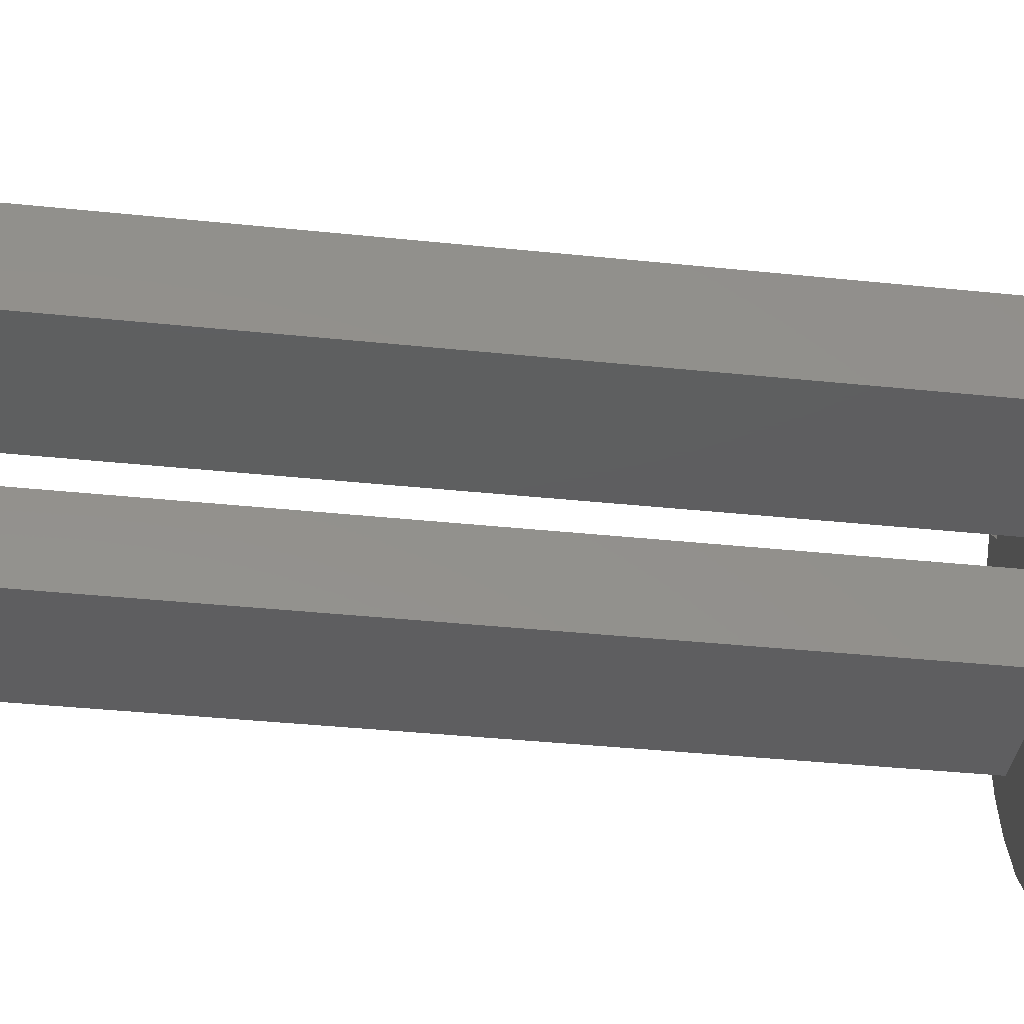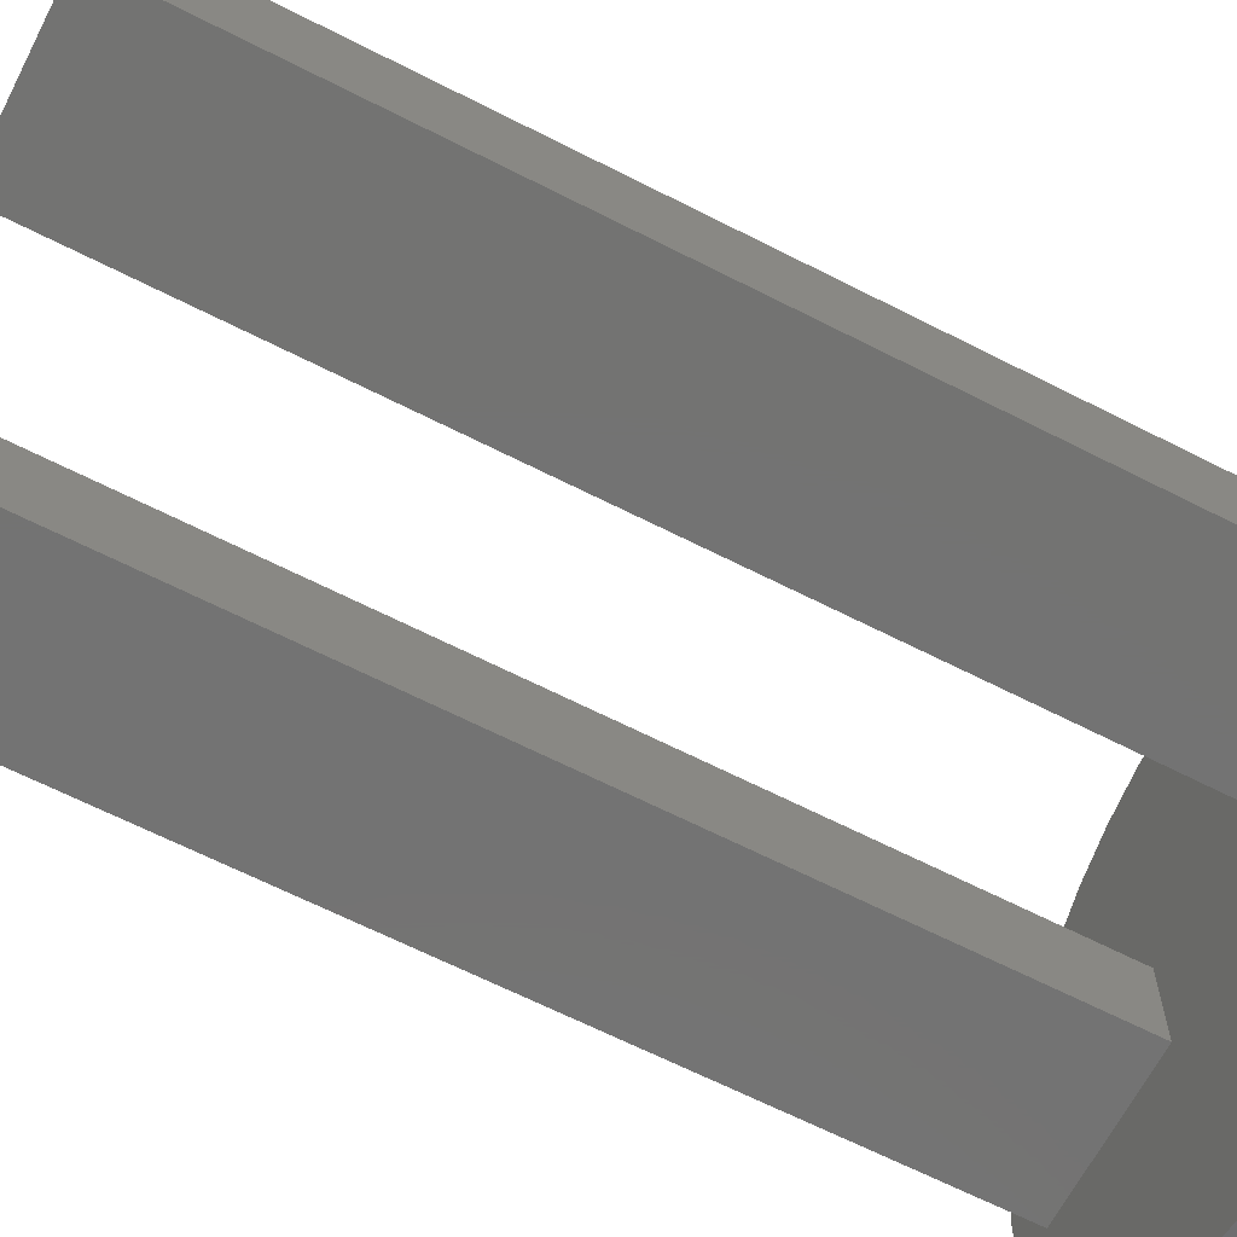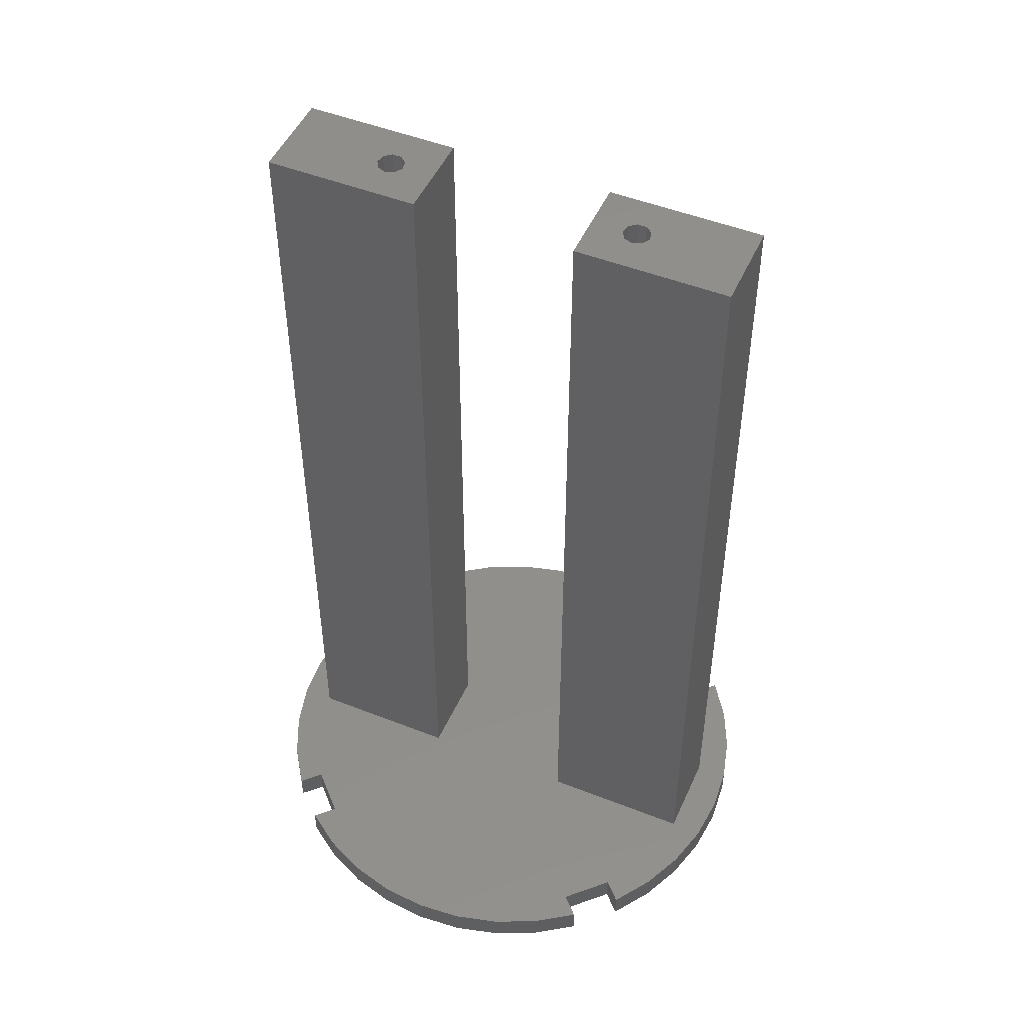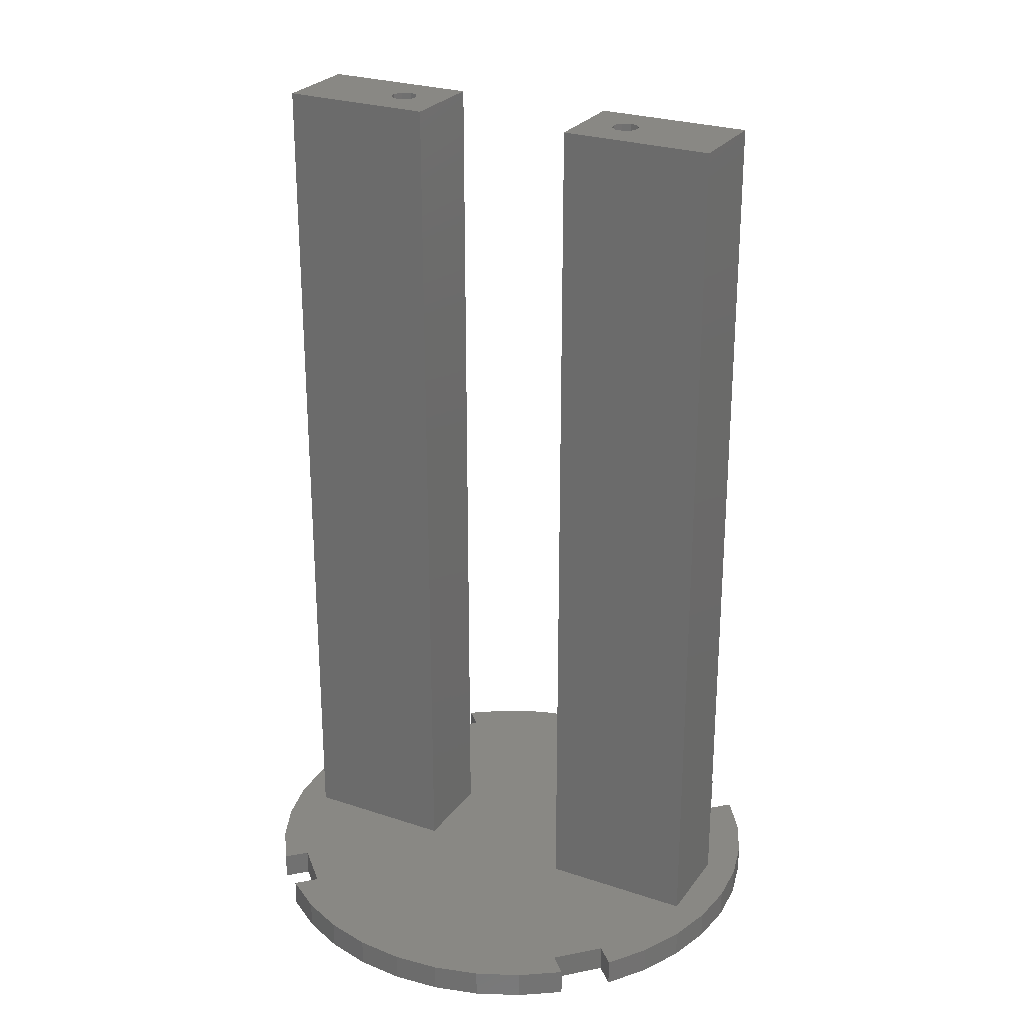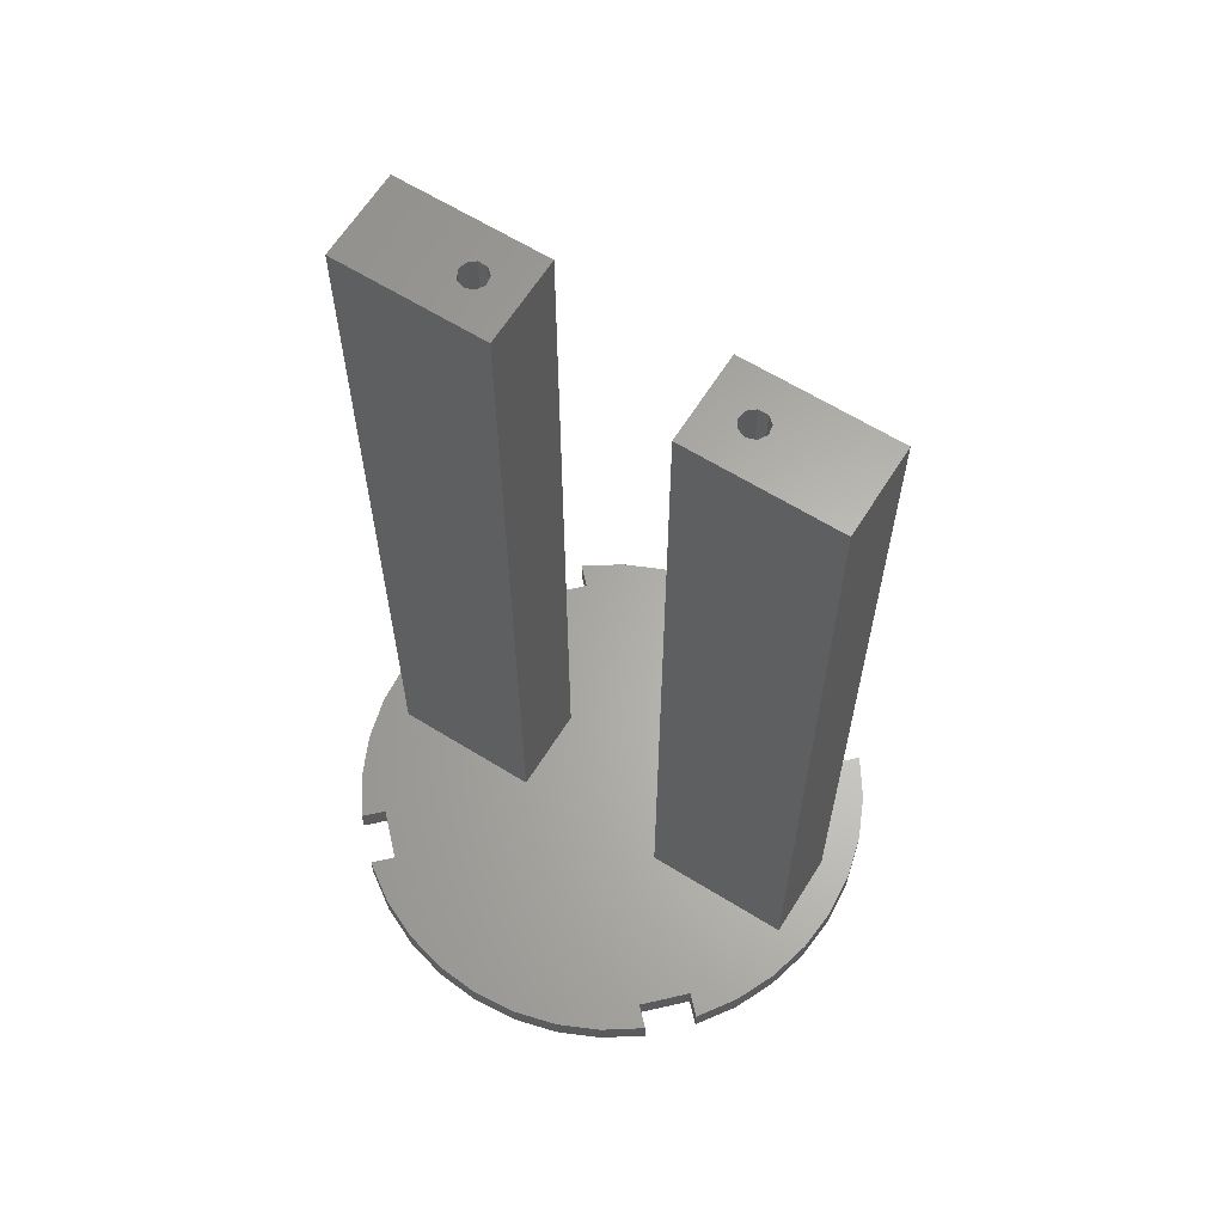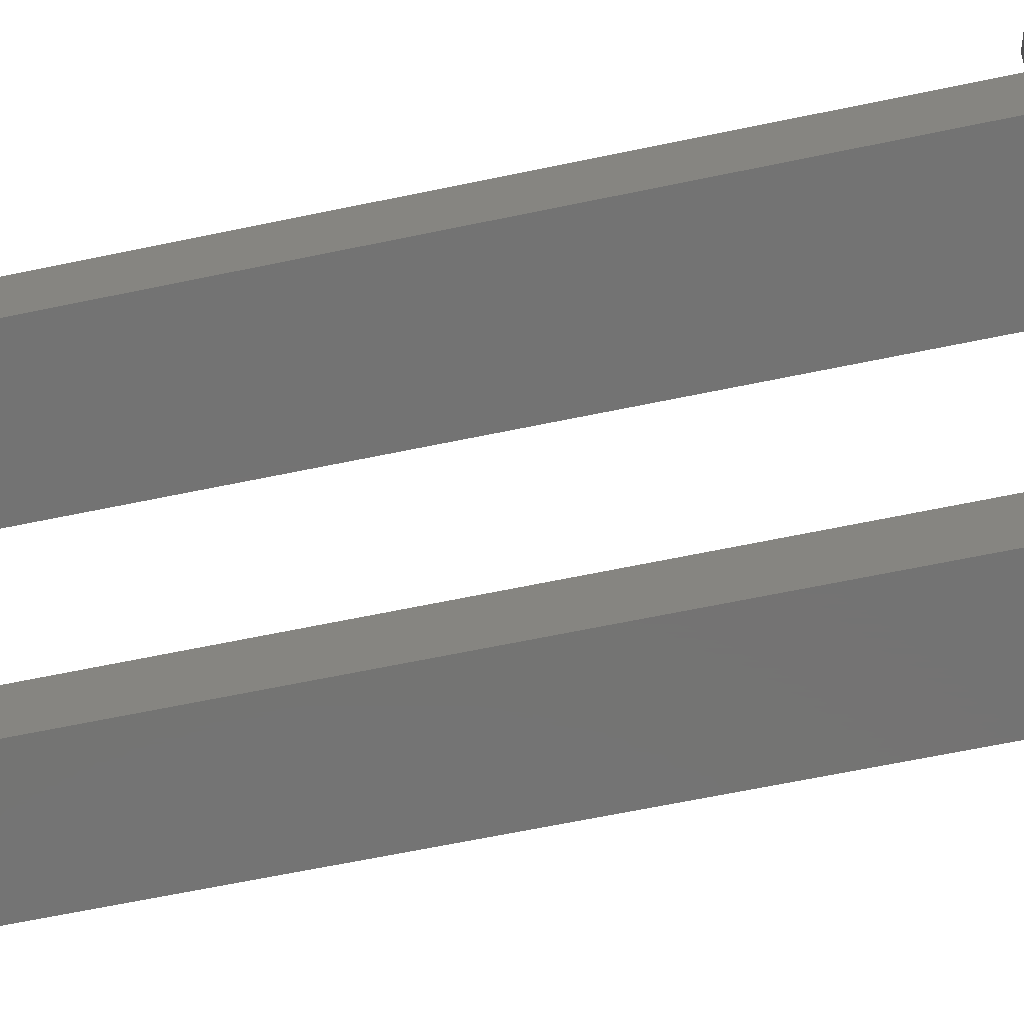
<metadata>
{"format":"stl","ext":"stl","renderer":"f3d","projection":"perspective","resolution":1024,"background":"white","views":[{"elev":-36.0,"azim":82.1,"up":"+Y"},{"elev":-65.1,"azim":62.8,"up":"+Y"},{"elev":49.1,"azim":-156.4,"up":"+Z"},{"elev":26.2,"azim":27.8,"up":"+Z"},{"elev":63.6,"azim":-148.0,"up":"+Z"},{"elev":-65.7,"azim":101.8,"up":"+Y"}]}
</metadata>
<code>
# stl→obj: 185 verts, 384 faces
v 18.99 23.23 3
v 14.75 26.12 3
v 16.97 21.21 3
v 10.08 28.26 3
v 5.114 29.56 3
v 9.185e-15 30 3
v 21.21 16.97 3
v -5.114 29.56 3
v -10.08 28.26 3
v -14.75 26.12 3
v -18.99 23.23 3
v -16.97 21.21 3
v -21.21 16.97 3
v -23.23 18.99 3
v -26.12 14.75 3
v -28.26 10.08 3
v -29.56 5.114 3
v -26 5 3
v -9 5 3
v -9 -5 3
v -26 -5 3
v -30 -5.975e-15 3
v -29.56 -5.114 3
v -28.26 -10.08 3
v -26.12 -14.75 3
v -21.21 -16.97 3
v -16.97 -21.21 3
v 9 5 3
v 26 5 3
v 23.23 18.99 3
v 9 -5 3
v -18.99 -23.23 3
v 26 -5 3
v -14.75 -26.12 3
v -10.08 -28.26 3
v -5.114 -29.56 3
v -2.524e-15 -30 3
v 5.114 -29.56 3
v 10.08 -28.26 3
v 16.97 -21.21 3
v 21.21 -16.97 3
v 23.23 -18.99 3
v 26.12 -14.75 3
v 28.26 -10.08 3
v 29.56 -5.114 3
v 30 -6.865e-16 3
v 26.12 14.75 3
v 29.56 5.114 3
v 28.26 10.08 3
v -23.23 -18.99 3
v 18.99 -23.23 3
v 14.75 -26.12 3
v -26 5 100
v -9 5 100
v 9 5 100
v 26 5 100
v -9 -5 100
v -26 -5 100
v 26 -5 100
v 9 -5 100
v -14.51 -1.41 100
v -14.96 1.149 100
v -14 1.5 100
v -13.04 1.149 100
v -12.52 0.2605 100
v -12.7 -0.75 100
v -13.49 -1.41 100
v -15.48 0.2605 100
v -15.3 -0.75 100
v 14.96 1.149 100
v 14.51 -1.41 100
v 13.49 -1.41 100
v 12.7 -0.75 100
v 12.52 0.2605 100
v 13.04 1.149 100
v 14 1.5 100
v 15.3 -0.75 100
v 15.48 0.2605 100
v 16.97 21.21 0
v 18.99 23.23 0
v 14.75 26.12 0
v 10.08 28.26 0
v 5.114 29.56 0
v 9.185e-15 30 0
v -5.114 29.56 0
v -10.08 28.26 0
v -14.75 26.12 0
v -18.99 23.23 0
v -16.97 21.21 0
v -21.21 16.97 0
v -23.23 18.99 0
v -26.12 14.75 0
v -28.26 10.08 0
v -29.56 5.114 0
v -30 6.431e-14 0
v -30 6.431e-14 3
v -29.56 -5.114 0
v -28.26 -10.08 0
v -26.12 -14.75 0
v -23.23 -18.99 0
v -21.21 -16.97 0
v -16.97 -21.21 0
v -18.99 -23.23 0
v -14.75 -26.12 0
v -10.08 -28.26 0
v -5.114 -29.56 0
v -3.95e-14 -30 0
v -3.95e-14 -30 3
v 5.114 -29.56 0
v 10.08 -28.26 0
v 14.75 -26.12 0
v 18.99 -23.23 0
v 16.97 -21.21 0
v 21.21 -16.97 0
v 23.23 -18.99 0
v 26.12 -14.75 0
v 28.26 -10.08 0
v 29.56 -5.114 0
v 30 -7.348e-15 0
v 30 -7.348e-15 3
v 29.56 5.114 0
v 28.26 10.08 0
v 26.12 14.75 0
v 23.23 18.99 0
v 21.21 16.97 0
v -14.96 1.149 93
v -14 1.5 93
v -15.48 0.2605 93
v -15.3 -0.75 93
v -14.51 -1.41 93
v -13.49 -1.41 93
v -12.7 -0.75 93
v -12.52 0.2605 93
v -13.04 1.149 93
v 14 1.5 93
v 14.96 1.149 93
v 15.48 0.2605 93
v 15.3 -0.75 93
v 14.51 -1.41 93
v 13.49 -1.41 93
v 12.7 -0.75 93
v 12.52 0.2605 93
v 13.04 1.149 93
v -1.585e-14 -30 0
v -30 3.767e-14 0
v -14 -1.776e-15 92.1
v 14 -1.776e-15 92.1
v -14.96 1.149 10
v -14 1.5 10
v -14 -1.776e-15 10.9
v -15.48 0.2605 10
v -15.3 -0.75 10
v -14.51 -1.41 10
v -13.49 -1.41 10
v -12.7 -0.75 10
v -12.52 0.2605 10
v -13.04 1.149 10
v -14.96 1.149 3
v -14 1.5 3
v -15.48 0.2605 3
v -15.3 -0.75 3
v -14.51 -1.41 3
v -13.49 -1.41 3
v -12.7 -0.75 3
v -12.52 0.2605 3
v -13.04 1.149 3
v 14.96 1.149 10
v 14 -1.776e-15 10.9
v 14 1.5 10
v 15.48 0.2605 10
v 15.3 -0.75 10
v 14.51 -1.41 10
v 13.49 -1.41 10
v 12.7 -0.75 10
v 12.52 0.2605 10
v 13.04 1.149 10
v 14.96 1.149 3
v 14 1.5 3
v 15.48 0.2605 3
v 15.3 -0.75 3
v 14.51 -1.41 3
v 13.49 -1.41 3
v 12.7 -0.75 3
v 12.52 0.2605 3
v 13.04 1.149 3
f 1 2 3
f 2 4 3
f 4 5 3
f 5 6 3
f 3 6 7
f 6 8 7
f 8 9 7
f 9 10 7
f 10 11 7
f 11 12 7
f 12 13 7
f 14 15 13
f 13 15 7
f 15 16 7
f 16 17 7
f 17 18 7
f 18 19 7
f 19 20 7
f 18 17 21
f 17 22 21
f 22 23 21
f 23 24 21
f 21 24 20
f 24 25 20
f 25 26 20
f 26 27 20
f 20 28 7
f 28 29 7
f 7 29 30
f 28 20 31
f 20 27 31
f 27 32 31
f 31 32 33
f 32 34 33
f 34 35 33
f 35 36 33
f 36 37 33
f 37 38 33
f 38 39 33
f 39 40 33
f 40 41 33
f 41 42 33
f 42 43 33
f 43 44 33
f 33 44 29
f 44 45 29
f 29 45 30
f 45 46 30
f 30 46 47
f 46 48 47
f 47 48 49
f 26 25 50
f 40 39 51
f 39 52 51
f 53 54 19
f 53 19 18
f 29 28 55
f 29 55 56
f 21 20 57
f 21 57 58
f 59 60 31
f 59 31 33
f 58 57 53
f 57 61 53
f 53 62 54
f 62 63 54
f 54 64 57
f 64 65 57
f 57 66 67
f 66 57 65
f 64 54 63
f 62 53 68
f 53 69 68
f 69 53 61
f 61 57 67
f 56 55 59
f 55 70 59
f 59 71 60
f 71 72 60
f 60 73 55
f 73 74 55
f 55 75 76
f 75 55 74
f 73 60 72
f 71 59 77
f 77 59 78
f 59 70 78
f 70 55 76
f 31 60 55
f 28 31 55
f 19 54 57
f 20 19 57
f 3 79 80
f 1 3 80
f 80 81 2
f 80 2 1
f 81 82 4
f 81 4 2
f 82 83 5
f 82 5 4
f 83 84 6
f 83 6 5
f 84 85 8
f 84 8 6
f 85 86 9
f 85 9 8
f 86 87 10
f 86 10 9
f 87 88 11
f 87 11 10
f 11 88 89
f 12 11 89
f 12 89 90
f 13 12 90
f 13 90 91
f 14 13 91
f 91 92 15
f 91 15 14
f 92 93 16
f 92 16 15
f 93 94 17
f 93 17 16
f 94 95 96
f 94 96 17
f 95 97 23
f 95 23 96
f 97 98 24
f 97 24 23
f 98 99 25
f 98 25 24
f 99 100 50
f 99 50 25
f 50 100 101
f 26 50 101
f 26 101 102
f 27 26 102
f 27 102 103
f 32 27 103
f 103 104 34
f 103 34 32
f 104 105 35
f 104 35 34
f 105 106 36
f 105 36 35
f 106 107 108
f 106 108 36
f 107 109 38
f 107 38 108
f 109 110 39
f 109 39 38
f 110 111 52
f 110 52 39
f 111 112 51
f 111 51 52
f 113 40 51
f 112 113 51
f 114 41 40
f 113 114 40
f 115 42 41
f 114 115 41
f 115 116 43
f 115 43 42
f 116 117 44
f 116 44 43
f 117 118 45
f 117 45 44
f 118 119 120
f 118 120 45
f 119 121 48
f 119 48 120
f 121 122 49
f 121 49 48
f 122 123 47
f 122 47 49
f 123 124 30
f 123 30 47
f 30 124 125
f 7 30 125
f 7 125 79
f 3 7 79
f 59 33 29
f 59 29 56
f 53 18 21
f 53 21 58
f 62 126 127
f 63 62 127
f 68 128 126
f 62 68 126
f 69 129 128
f 68 69 128
f 61 130 129
f 69 61 129
f 67 131 130
f 61 67 130
f 66 132 131
f 67 66 131
f 65 133 132
f 66 65 132
f 64 134 133
f 65 64 133
f 63 127 134
f 64 63 134
f 135 136 70
f 135 70 76
f 136 137 78
f 136 78 70
f 137 138 77
f 137 77 78
f 138 139 71
f 138 71 77
f 139 140 72
f 139 72 71
f 140 141 73
f 140 73 72
f 141 142 74
f 141 74 73
f 142 143 75
f 142 75 74
f 143 135 76
f 143 76 75
f 81 80 82
f 80 79 82
f 82 79 83
f 79 125 83
f 83 125 84
f 124 123 125
f 123 122 125
f 122 121 125
f 125 121 84
f 121 119 84
f 84 119 85
f 119 118 85
f 85 118 86
f 118 117 86
f 86 117 87
f 117 116 87
f 87 116 88
f 116 89 88
f 89 116 90
f 116 114 90
f 114 113 90
f 112 111 113
f 113 111 90
f 111 110 90
f 90 110 91
f 110 109 91
f 91 109 92
f 109 144 92
f 92 144 93
f 144 106 93
f 93 106 94
f 106 105 94
f 94 105 145
f 105 102 145
f 145 102 97
f 102 101 97
f 97 101 98
f 101 100 98
f 98 100 99
f 114 116 115
f 102 105 103
f 105 104 103
f 126 146 127
f 126 146 146
f 128 146 146
f 129 146 146
f 130 146 146
f 131 146 146
f 132 146 146
f 133 146 146
f 134 146 146
f 127 146 146
f 146 134 127
f 146 133 134
f 146 132 133
f 146 131 132
f 146 130 131
f 146 129 130
f 146 128 129
f 146 126 128
f 136 135 147
f 147 147 136
f 147 147 137
f 147 147 138
f 147 147 139
f 147 147 140
f 147 147 141
f 147 147 142
f 147 147 143
f 147 147 135
f 135 143 147
f 143 142 147
f 142 141 147
f 141 140 147
f 140 139 147
f 139 138 147
f 138 137 147
f 137 136 147
f 148 149 150
f 150 150 148
f 150 150 151
f 150 150 152
f 150 150 153
f 150 150 154
f 150 150 155
f 150 150 156
f 150 150 157
f 150 150 149
f 149 157 150
f 157 156 150
f 156 155 150
f 155 154 150
f 154 153 150
f 153 152 150
f 152 151 150
f 151 148 150
f 149 148 158
f 149 158 159
f 148 151 160
f 148 160 158
f 151 152 161
f 151 161 160
f 152 153 162
f 152 162 161
f 153 154 163
f 153 163 162
f 154 155 164
f 154 164 163
f 155 156 165
f 155 165 164
f 156 157 166
f 156 166 165
f 157 149 159
f 157 159 166
f 166 159 165
f 159 158 165
f 165 158 164
f 158 160 164
f 164 160 163
f 160 161 163
f 163 161 162
f 167 168 169
f 167 168 168
f 170 168 168
f 171 168 168
f 172 168 168
f 173 168 168
f 174 168 168
f 175 168 168
f 176 168 168
f 169 168 168
f 168 176 169
f 168 175 176
f 168 174 175
f 168 173 174
f 168 172 173
f 168 171 172
f 168 170 171
f 168 167 170
f 177 167 169
f 178 177 169
f 179 170 167
f 177 179 167
f 180 171 170
f 179 180 170
f 181 172 171
f 180 181 171
f 182 173 172
f 181 182 172
f 183 174 173
f 182 183 173
f 184 175 174
f 183 184 174
f 185 176 175
f 184 185 175
f 178 169 176
f 185 178 176
f 177 178 179
f 178 185 179
f 179 185 180
f 185 184 180
f 180 184 181
f 184 183 181
f 181 183 182

</code>
